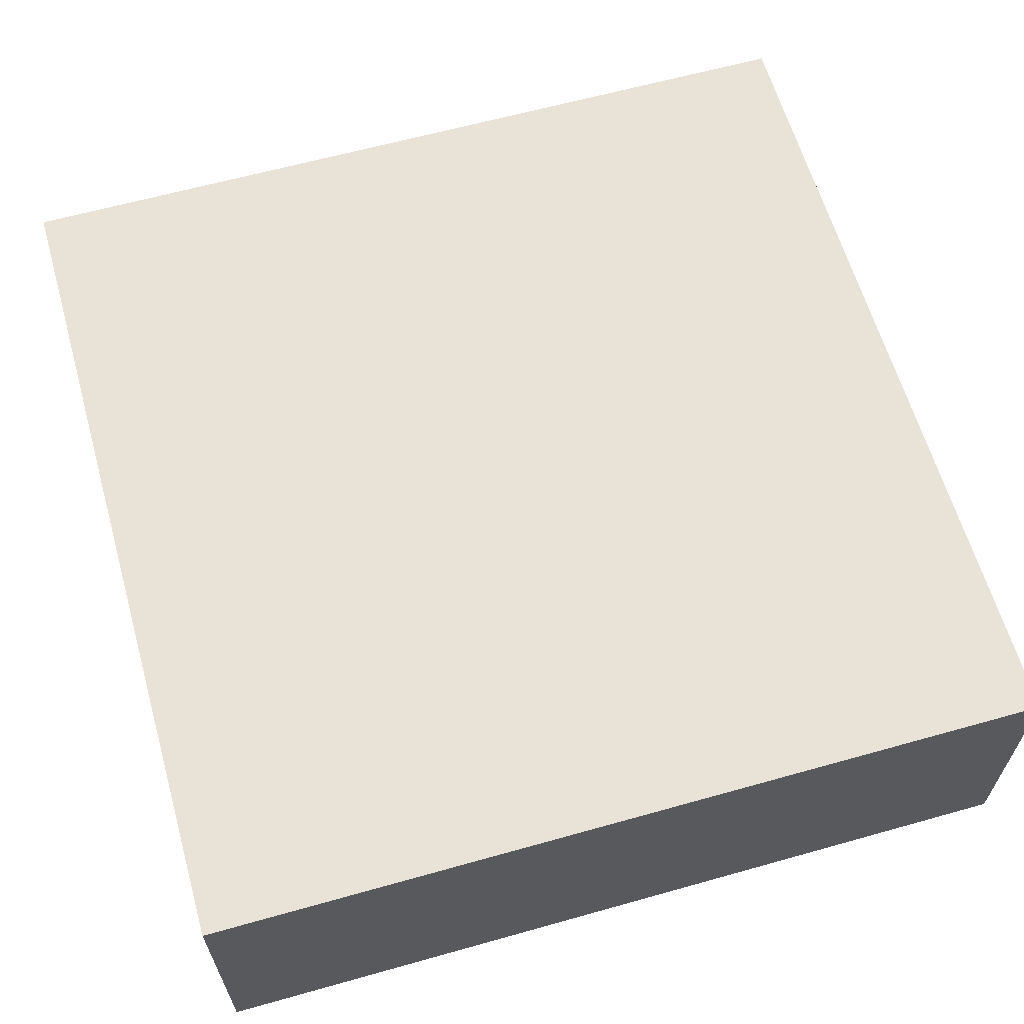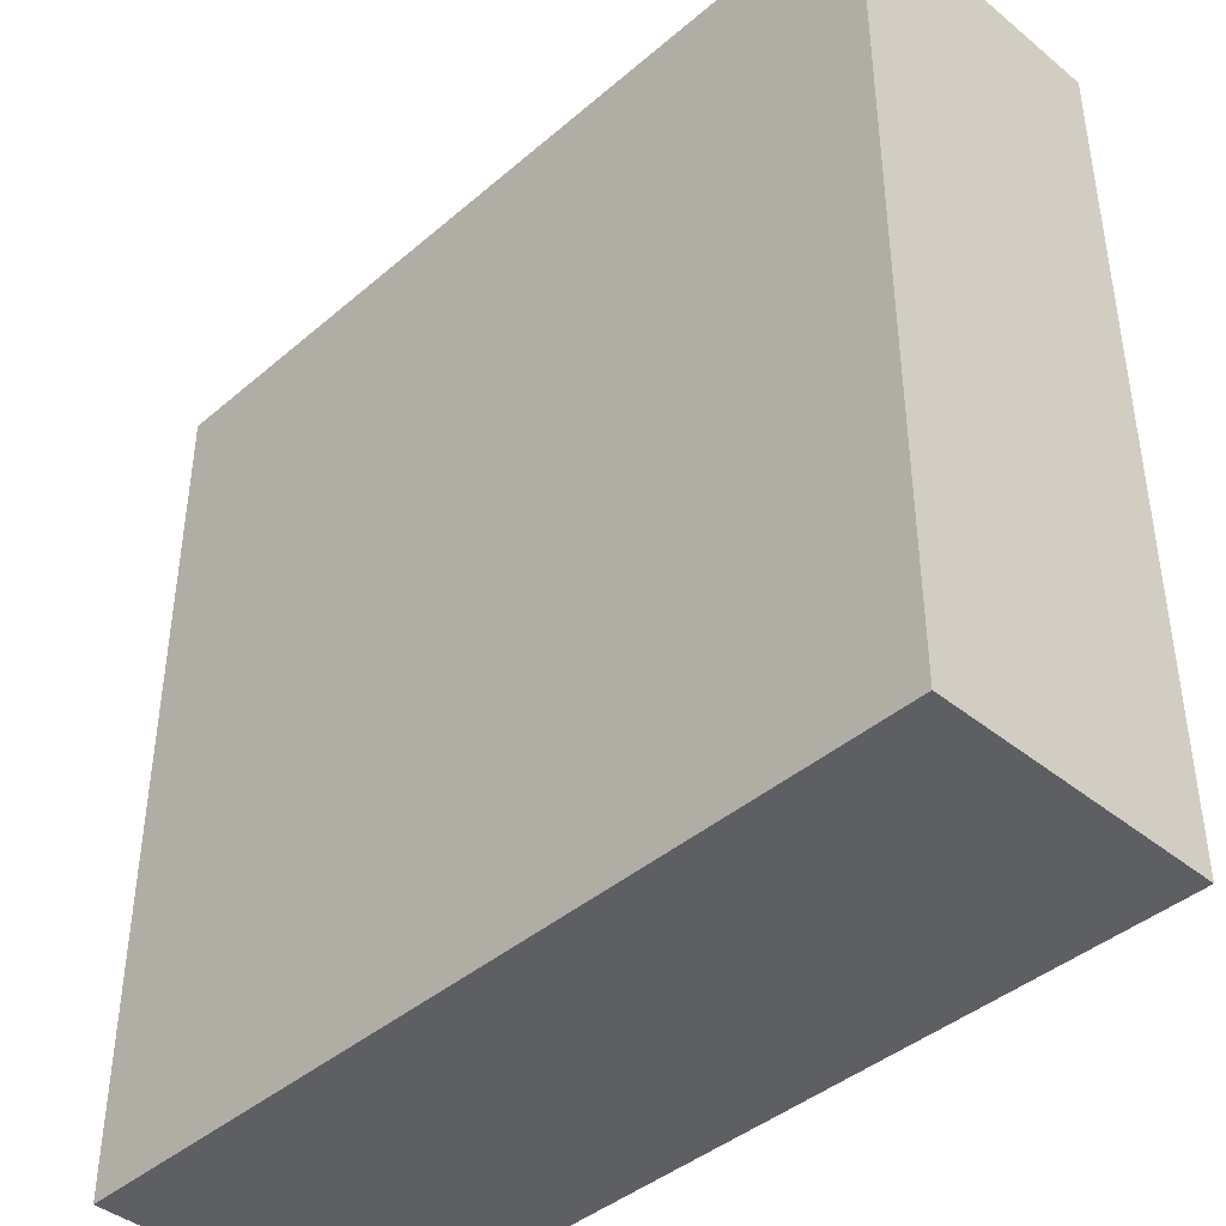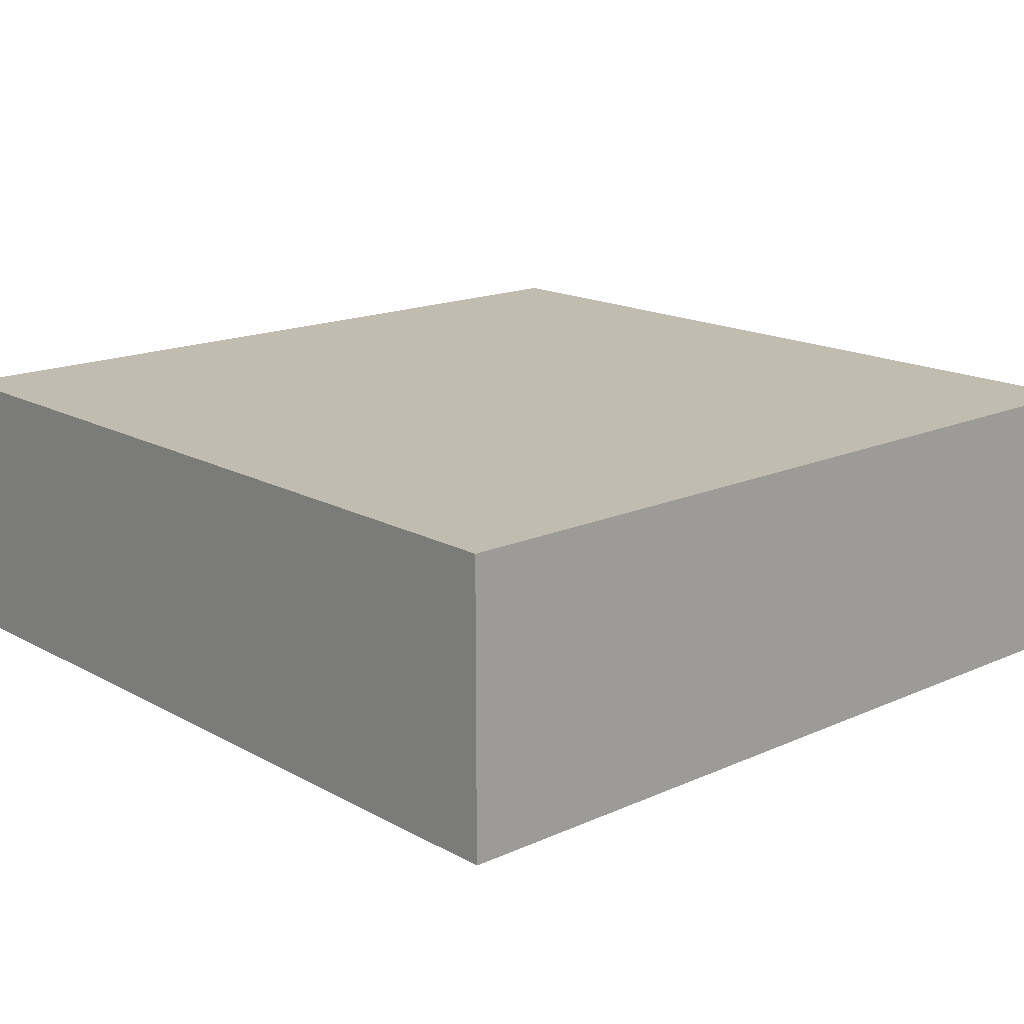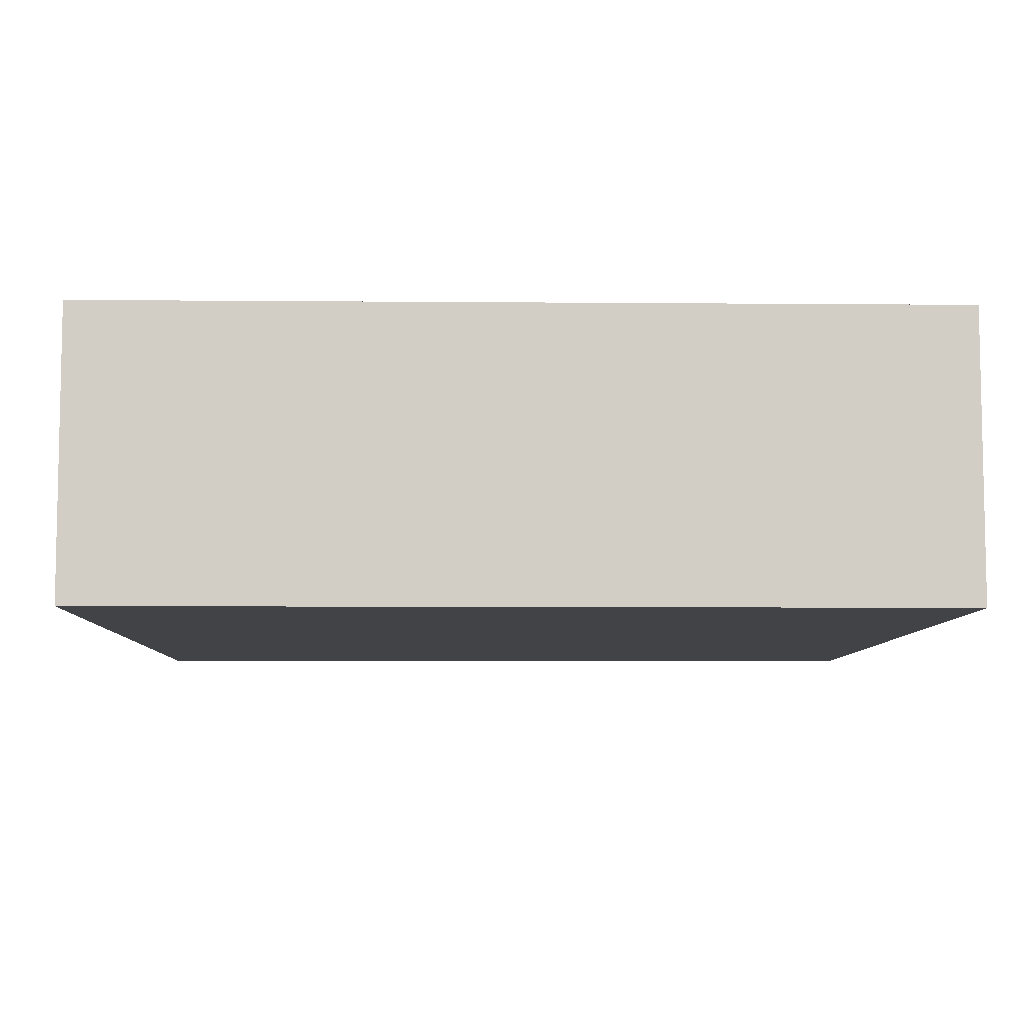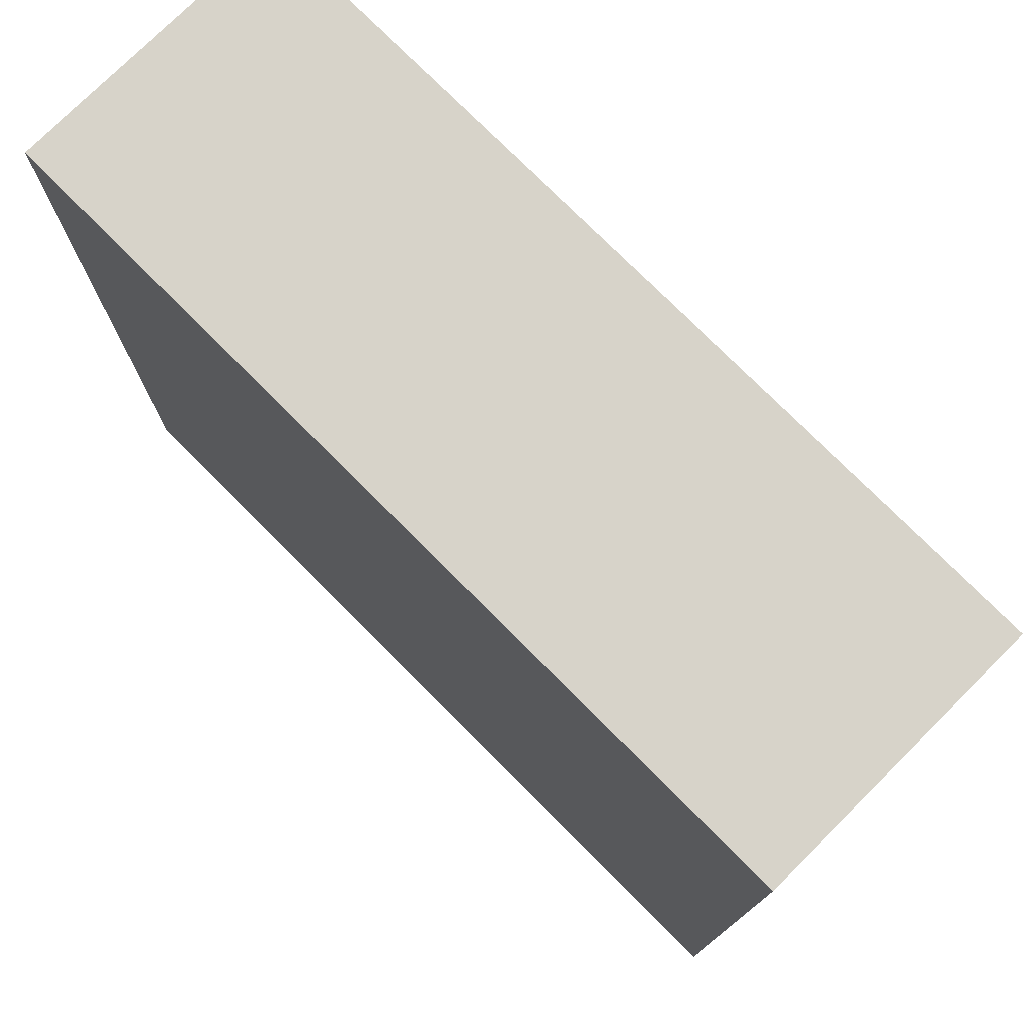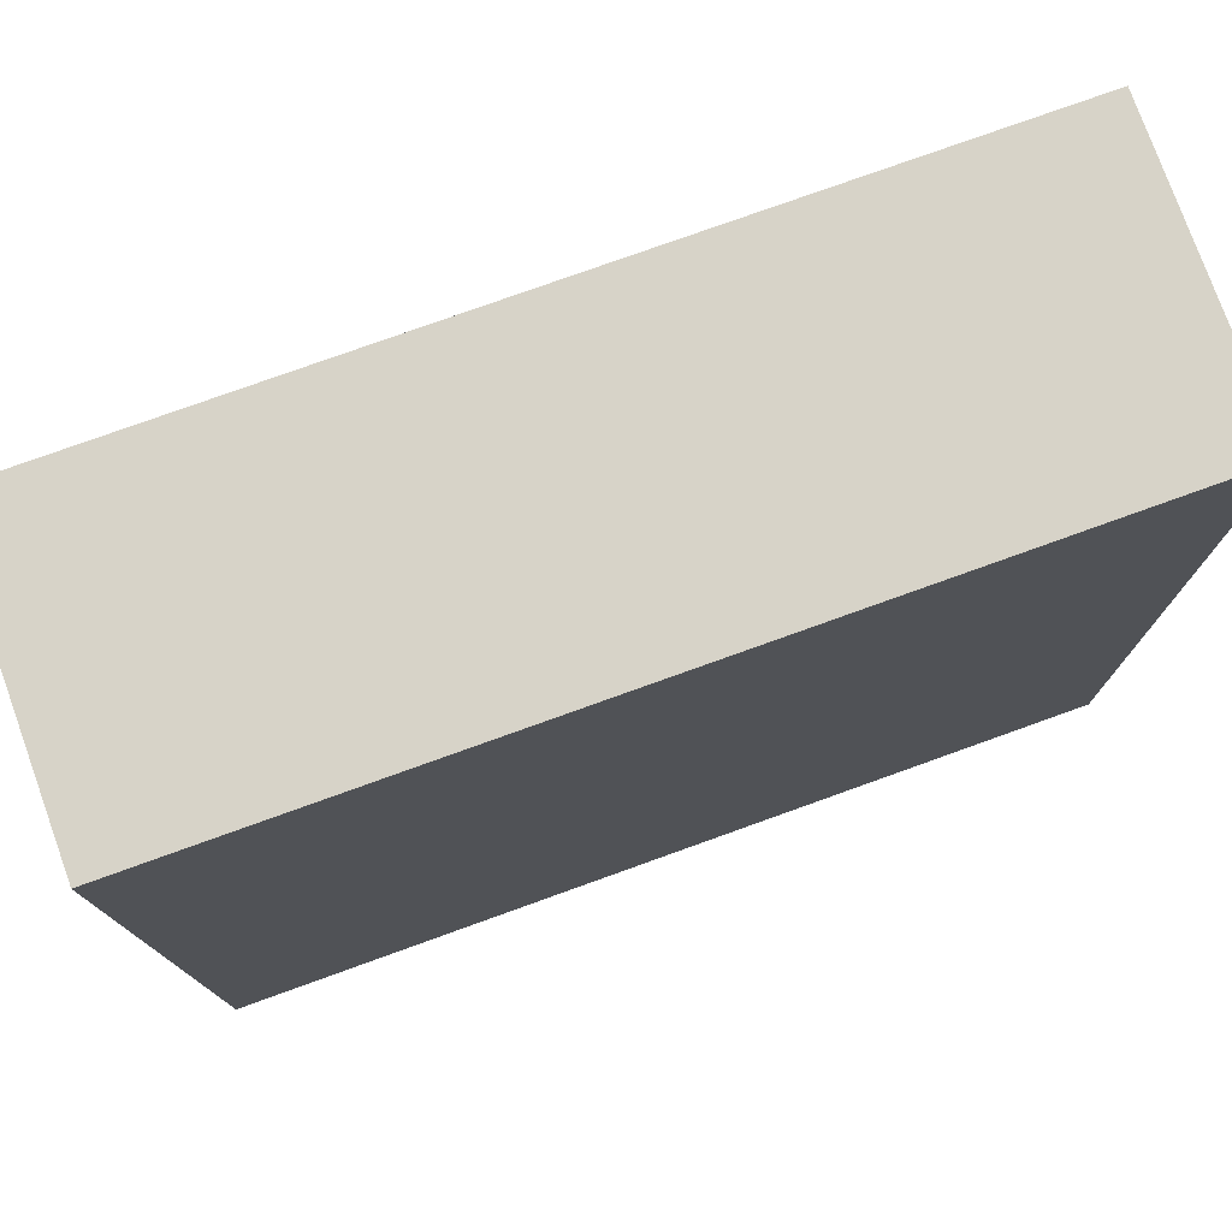
<metadata>
{"format":"obj","ext":"obj","renderer":"f3d","projection":"perspective","resolution":1024,"background":"white","views":[{"elev":62.5,"azim":164.1,"up":"+Z"},{"elev":-41.9,"azim":45.7,"up":"+Y"},{"elev":16.5,"azim":-132.1,"up":"+Z"},{"elev":-7.3,"azim":-91.4,"up":"+Z"},{"elev":76.4,"azim":45.1,"up":"+Y"},{"elev":77.2,"azim":160.2,"up":"+Y"}]}
</metadata>
<code>
v 1360 1248 -984
v 1360 1296 -1000
v 1360 1248 -1000
v 1360 1296 -984
v 1408 1296 -1000
v 1408 1296 -984
v 1408 1248 -1000
v 1408 1248 -984
f 1 2 3
f 1 4 2
f 4 5 2
f 4 6 5
f 6 7 5
f 6 8 7
f 8 3 7
f 8 1 3
f 2 7 3
f 2 5 7
f 1 6 4
f 1 8 6

</code>
